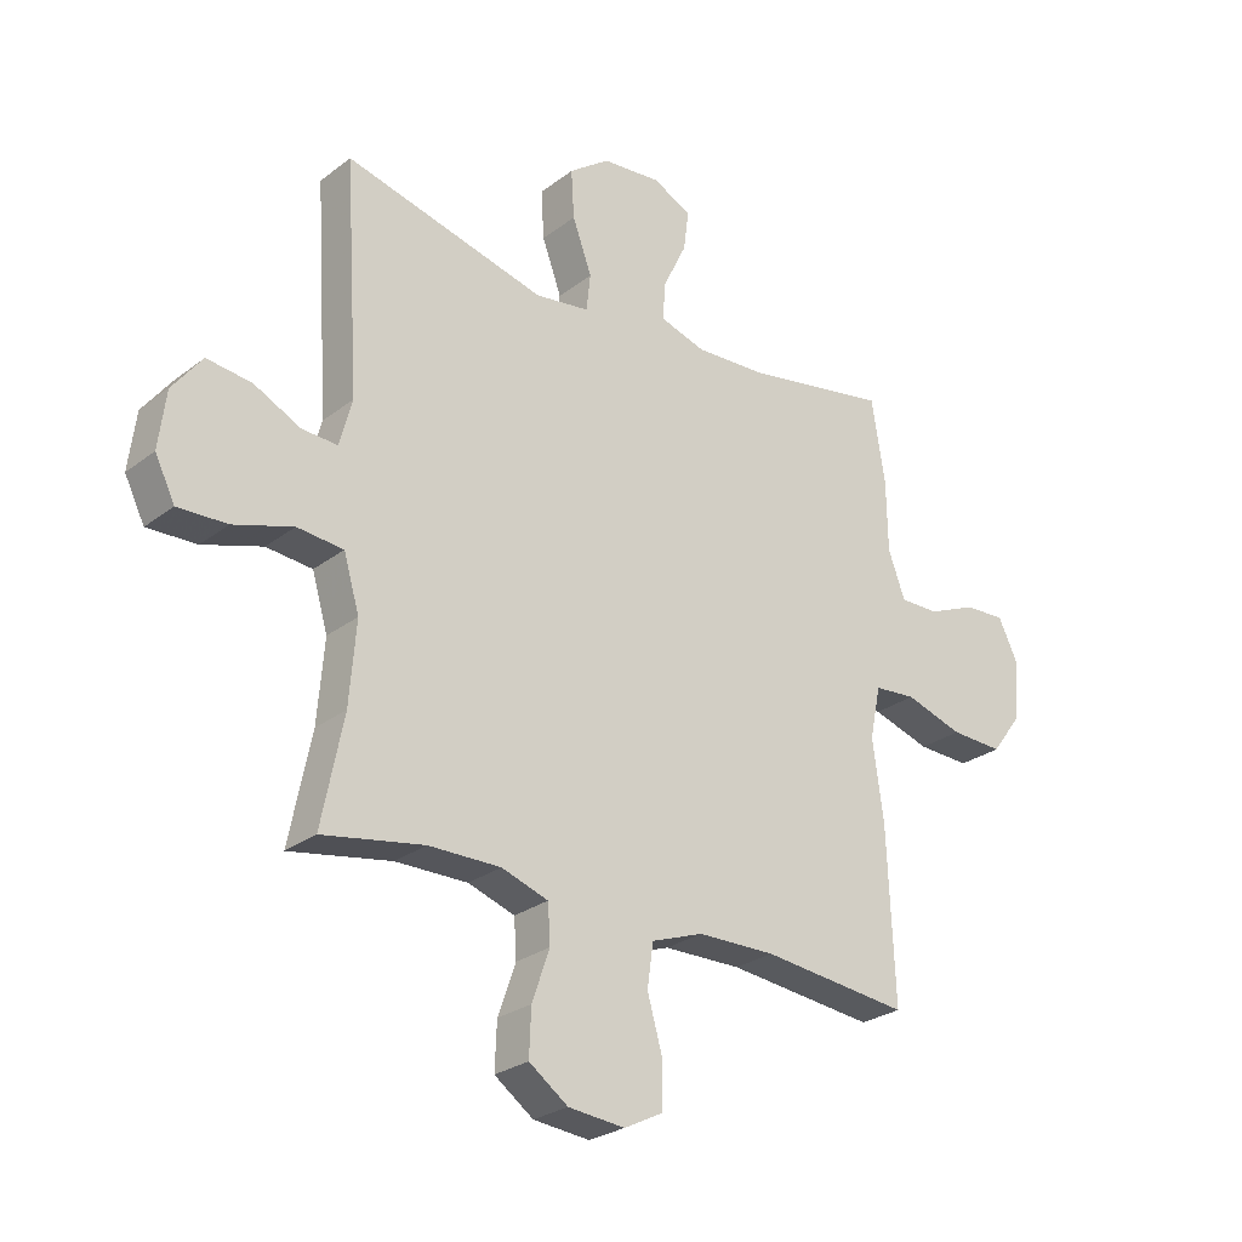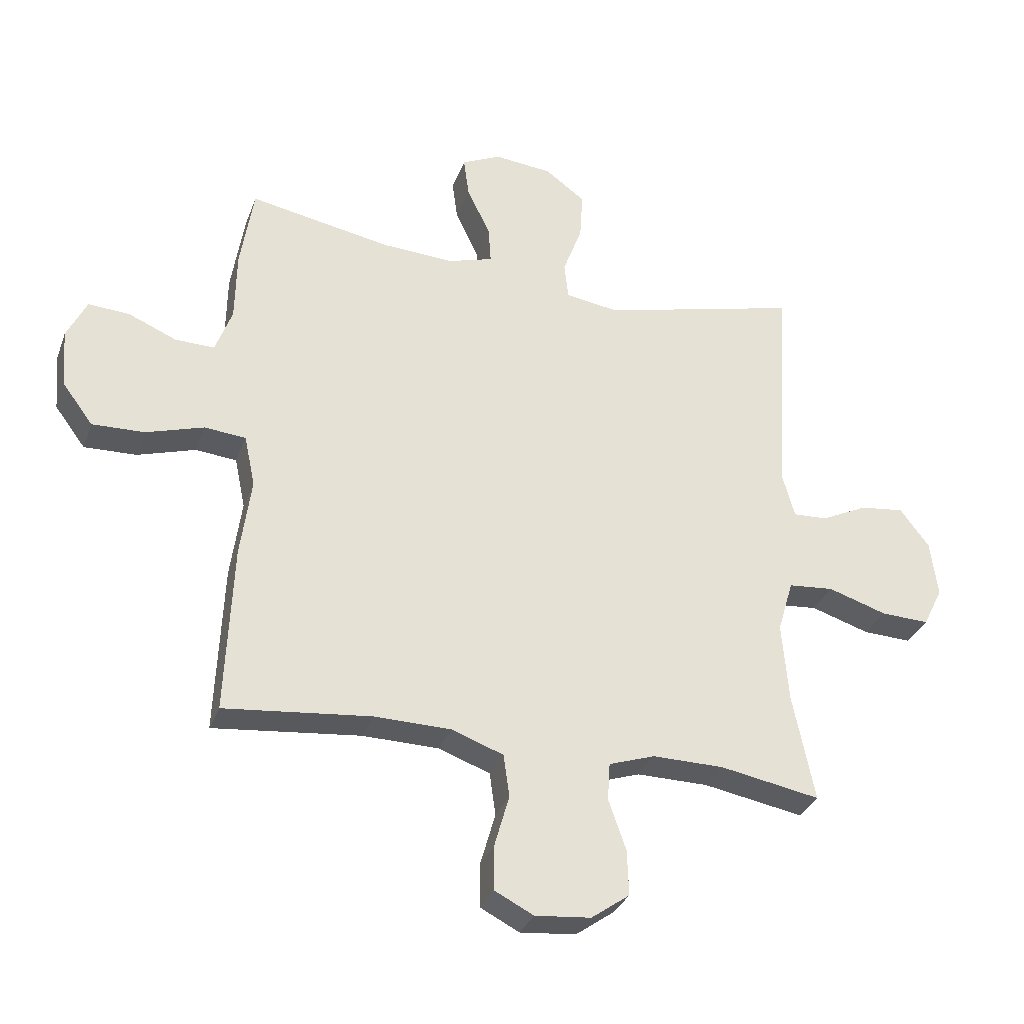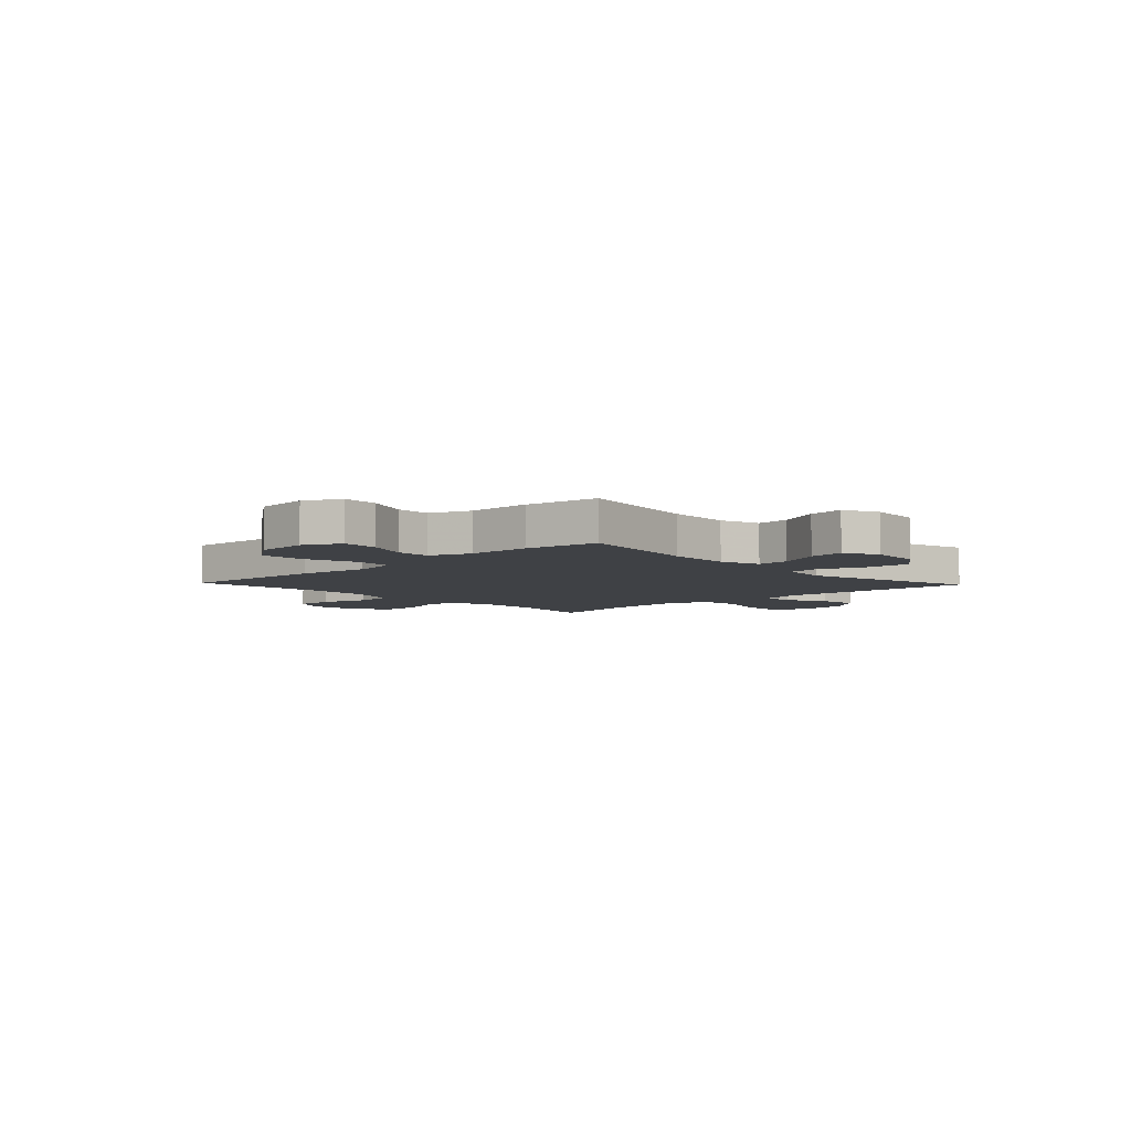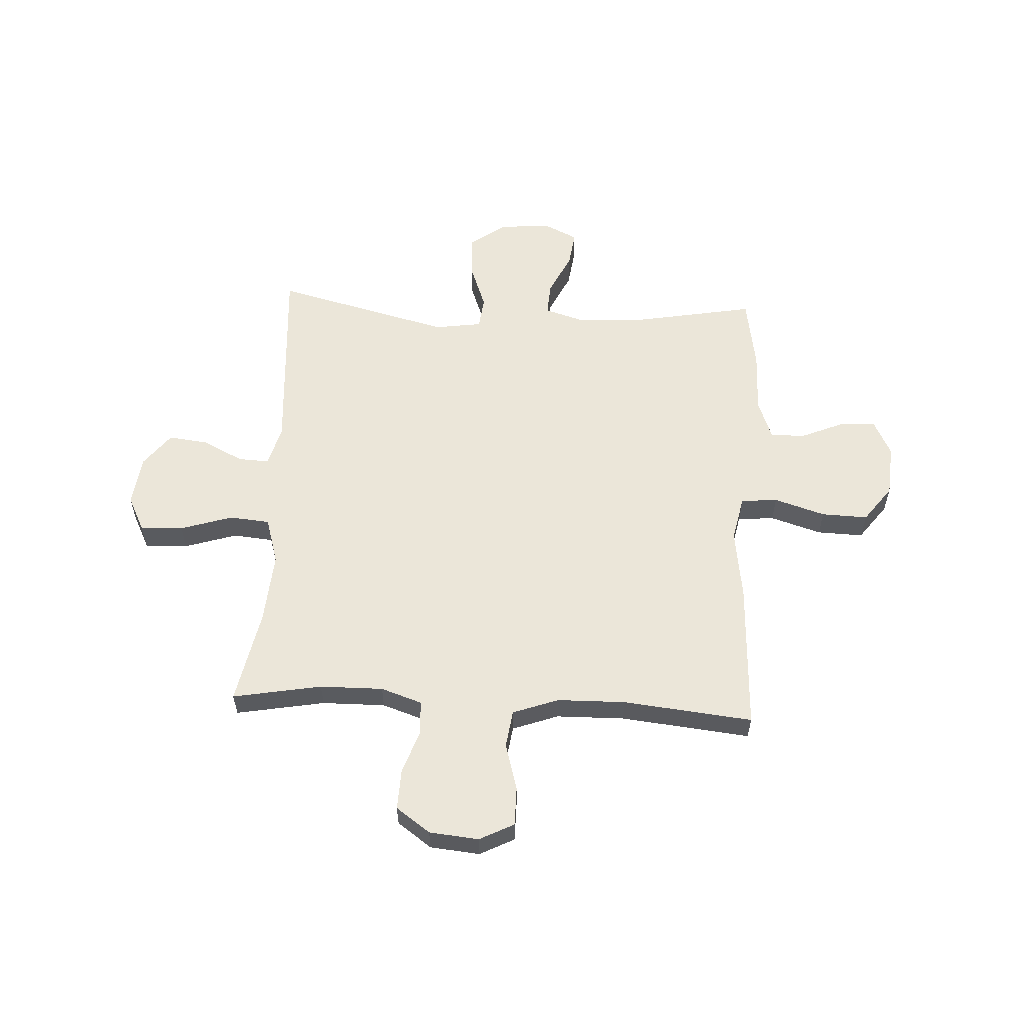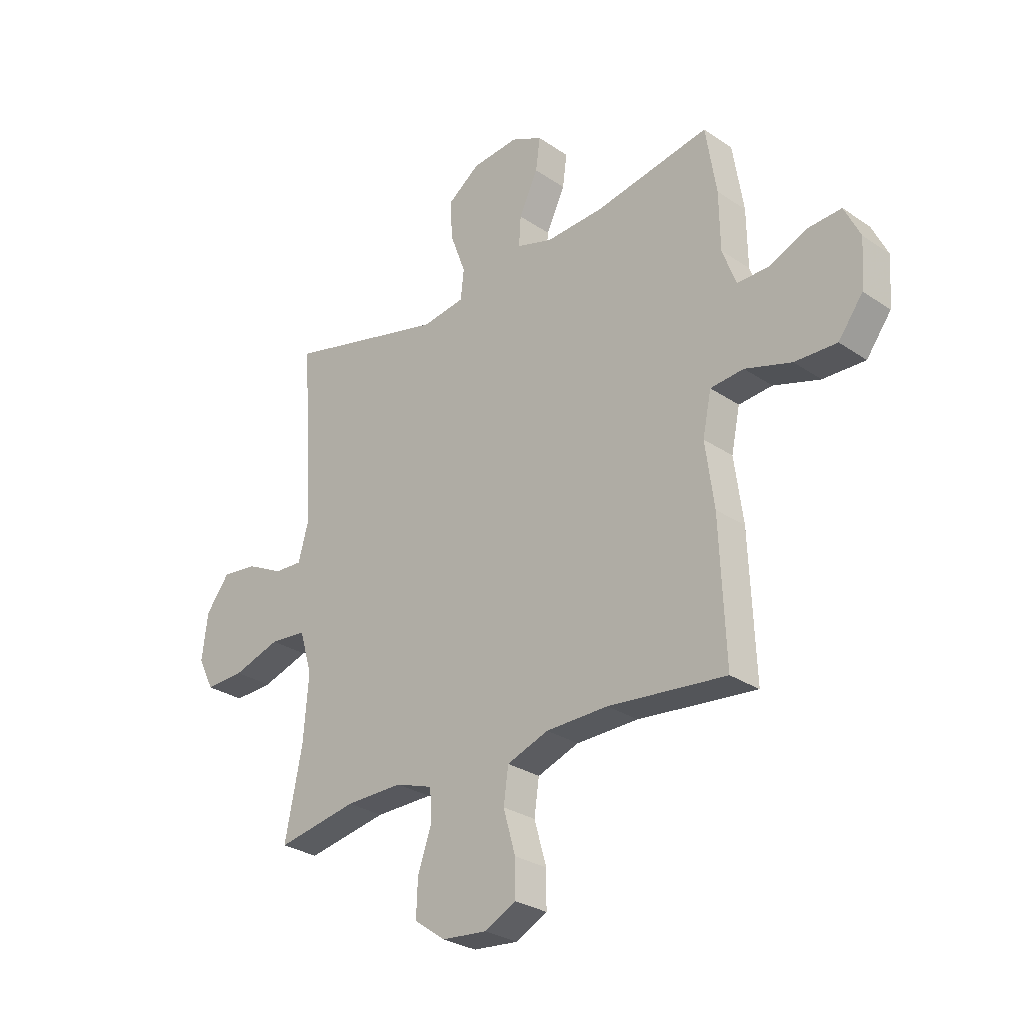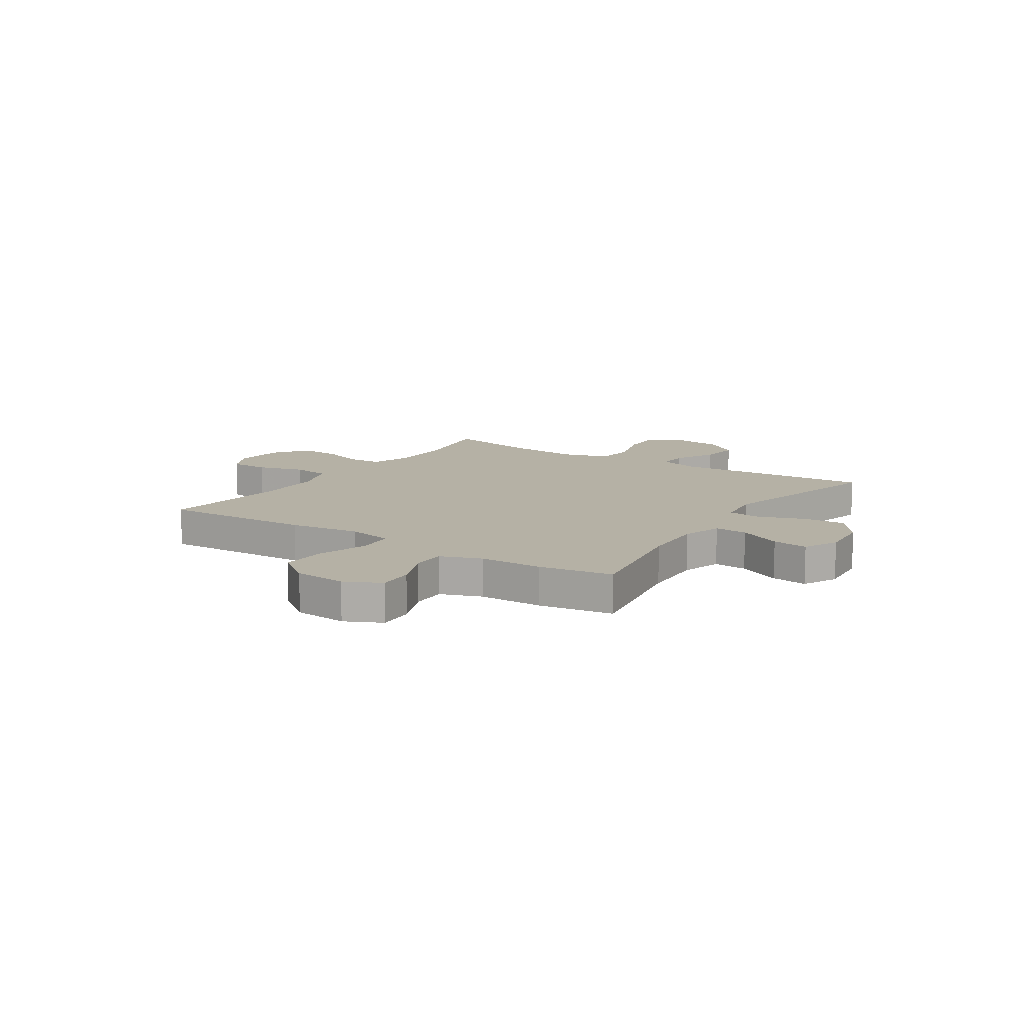
<metadata>
{"format":"obj","ext":"obj","renderer":"f3d","projection":"perspective","resolution":1024,"background":"white","views":[{"elev":-26.6,"azim":139.7,"up":"+Z"},{"elev":-32.1,"azim":-18.5,"up":"+Z"},{"elev":-5.6,"azim":-46.6,"up":"+Y"},{"elev":57.6,"azim":-177.1,"up":"+Y"},{"elev":-28.5,"azim":-135.5,"up":"+Z"},{"elev":11.8,"azim":-56.6,"up":"+Y"}]}
</metadata>
<code>
v 0.5 0.07 -0.5
v 0.333 0.07 -0.47
v 0.214 0.07 -0.469
v 0.137 0.07 -0.495
v 0.133 0.07 -0.558
v 0.162 0.07 -0.641
v 0.165 0.07 -0.717
v 0.101 0.07 -0.763
v 0.008 0.07 -0.772
v -0.057 0.07 -0.739
v -0.057 0.07 -0.666
v -0.032 0.07 -0.578
v -0.042 0.07 -0.507
v -0.128 0.07 -0.476
v -0.256 0.07 -0.474
v -0.5 0.07 -0.5
v -0.488 0.07 -0.218
v -0.47 0.07 -0.086
v -0.488 0.07 0
v -0.557 0.07 0.006
v -0.653 0.07 -0.024
v -0.74 0.07 -0.027
v -0.791 0.07 0.041
v -0.799 0.07 0.139
v -0.766 0.07 0.207
v -0.698 0.07 0.203
v -0.617 0.07 0.169
v -0.552 0.07 0.168
v -0.524 0.07 0.244
v -0.522 0.07 0.362
v -0.5 0.07 0.5
v -0.263 0.07 0.457
v -0.143 0.07 0.451
v -0.068 0.07 0.474
v -0.072 0.07 0.536
v -0.111 0.07 0.617
v -0.12 0.07 0.684
v -0.055 0.07 0.715
v 0.042 0.07 0.706
v 0.109 0.07 0.657
v 0.104 0.07 0.577
v 0.072 0.07 0.49
v 0.079 0.07 0.429
v 0.168 0.07 0.416
v 0.5 0.07 0.5
v 0.476 0.07 0.125
v 0.497 0.07 0.048
v 0.555 0.07 0.051
v 0.632 0.07 0.089
v 0.706 0.07 0.098
v 0.755 0.07 0.034
v 0.767 0.07 -0.061
v 0.734 0.07 -0.127
v 0.653 0.07 -0.124
v 0.555 0.07 -0.093
v 0.479 0.07 -0.1
v 0.453 0.07 -0.188
v 0.464 0.07 -0.322
v 0.5 0 -0.5
v 0.333 0 -0.47
v 0.214 0 -0.469
v 0.137 0 -0.495
v 0.133 0 -0.558
v 0.162 0 -0.641
v 0.165 0 -0.717
v 0.101 0 -0.763
v 0.008 0 -0.772
v -0.057 0 -0.739
v -0.057 0 -0.666
v -0.032 0 -0.578
v -0.042 0 -0.507
v -0.128 0 -0.476
v -0.256 0 -0.474
v -0.5 0 -0.5
v -0.488 0 -0.218
v -0.47 0 -0.086
v -0.488 0 0
v -0.557 0 0.006
v -0.653 0 -0.024
v -0.74 0 -0.027
v -0.791 0 0.041
v -0.799 0 0.139
v -0.766 0 0.207
v -0.698 0 0.203
v -0.617 0 0.169
v -0.552 0 0.168
v -0.524 0 0.244
v -0.522 0 0.362
v -0.5 0 0.5
v -0.263 0 0.457
v -0.143 0 0.451
v -0.068 0 0.474
v -0.072 0 0.536
v -0.111 0 0.617
v -0.12 0 0.684
v -0.055 0 0.715
v 0.042 0 0.706
v 0.109 0 0.657
v 0.104 0 0.577
v 0.072 0 0.49
v 0.079 0 0.429
v 0.168 0 0.416
v 0.5 0 0.5
v 0.476 0 0.125
v 0.497 0 0.048
v 0.555 0 0.051
v 0.632 0 0.089
v 0.706 0 0.098
v 0.755 0 0.034
v 0.767 0 -0.061
v 0.734 0 -0.127
v 0.653 0 -0.124
v 0.555 0 -0.093
v 0.479 0 -0.1
v 0.453 0 -0.188
v 0.464 0 -0.322
f 52 53 54 55
f 52 55 56
f 51 52 56
f 48 49 50 51
f 47 48 51 56
f 46 47 56 57
f 44 45 46 57
f 39 40 41 42
f 39 42 43
f 38 39 43
f 35 36 37 38
f 34 35 38 43
f 33 34 43
f 32 33 43 44
f 29 30 31 32
f 28 29 32 44
f 24 25 26 27
f 24 27 28
f 23 24 28
f 20 21 22 23
f 19 20 23 28
f 15 16 17 18
f 14 15 18 19
f 13 14 19 28
f 9 10 11 12
f 9 12 13
f 8 9 13
f 5 6 7 8
f 4 5 8 13
f 3 4 13 28
f 58 1 2
f 28 44 57 58
f 2 3 28 58
f 113 112 111 110
f 114 113 110
f 114 110 109
f 109 108 107 106
f 114 109 106 105
f 115 114 105 104
f 115 104 103 102
f 100 99 98 97
f 101 100 97
f 101 97 96
f 96 95 94 93
f 101 96 93 92
f 101 92 91
f 102 101 91 90
f 90 89 88 87
f 102 90 87 86
f 85 84 83 82
f 86 85 82
f 86 82 81
f 81 80 79 78
f 86 81 78 77
f 76 75 74 73
f 77 76 73 72
f 86 77 72 71
f 70 69 68 67
f 71 70 67
f 71 67 66
f 66 65 64 63
f 71 66 63 62
f 86 71 62 61
f 60 59 116
f 116 115 102 86
f 116 86 61 60
f 1 59 60 2
f 2 60 61 3
f 3 61 62 4
f 4 62 63 5
f 5 63 64 6
f 6 64 65 7
f 7 65 66 8
f 8 66 67 9
f 9 67 68 10
f 10 68 69 11
f 11 69 70 12
f 12 70 71 13
f 13 71 72 14
f 14 72 73 15
f 15 73 74 16
f 16 74 75 17
f 17 75 76 18
f 18 76 77 19
f 19 77 78 20
f 20 78 79 21
f 21 79 80 22
f 22 80 81 23
f 23 81 82 24
f 24 82 83 25
f 25 83 84 26
f 26 84 85 27
f 27 85 86 28
f 28 86 87 29
f 29 87 88 30
f 30 88 89 31
f 31 89 90 32
f 32 90 91 33
f 33 91 92 34
f 34 92 93 35
f 35 93 94 36
f 36 94 95 37
f 37 95 96 38
f 38 96 97 39
f 39 97 98 40
f 40 98 99 41
f 41 99 100 42
f 42 100 101 43
f 43 101 102 44
f 44 102 103 45
f 45 103 104 46
f 46 104 105 47
f 47 105 106 48
f 48 106 107 49
f 49 107 108 50
f 50 108 109 51
f 51 109 110 52
f 52 110 111 53
f 53 111 112 54
f 54 112 113 55
f 55 113 114 56
f 56 114 115 57
f 57 115 116 58
f 58 116 59 1

</code>
